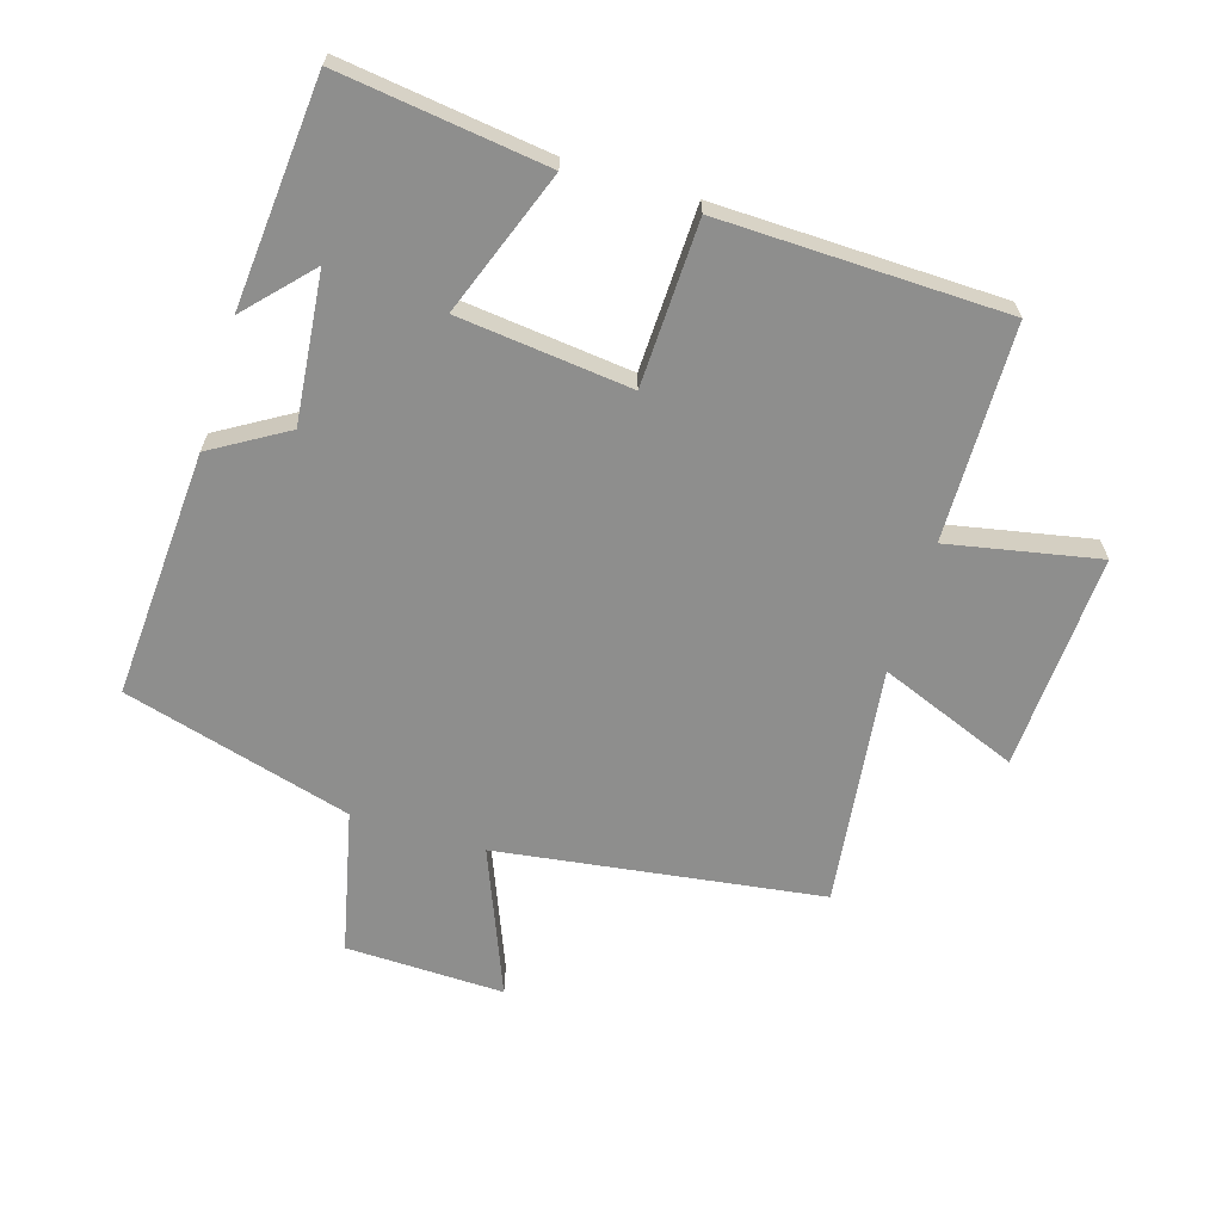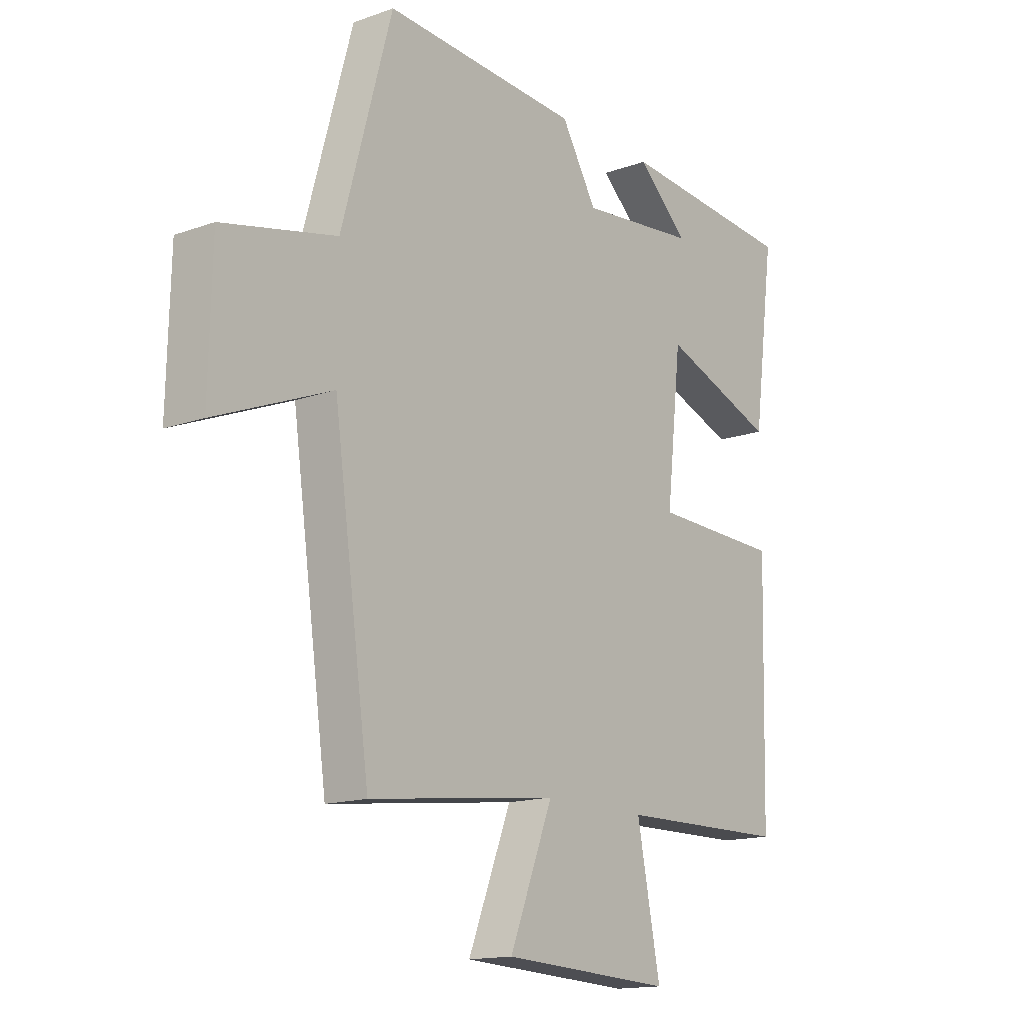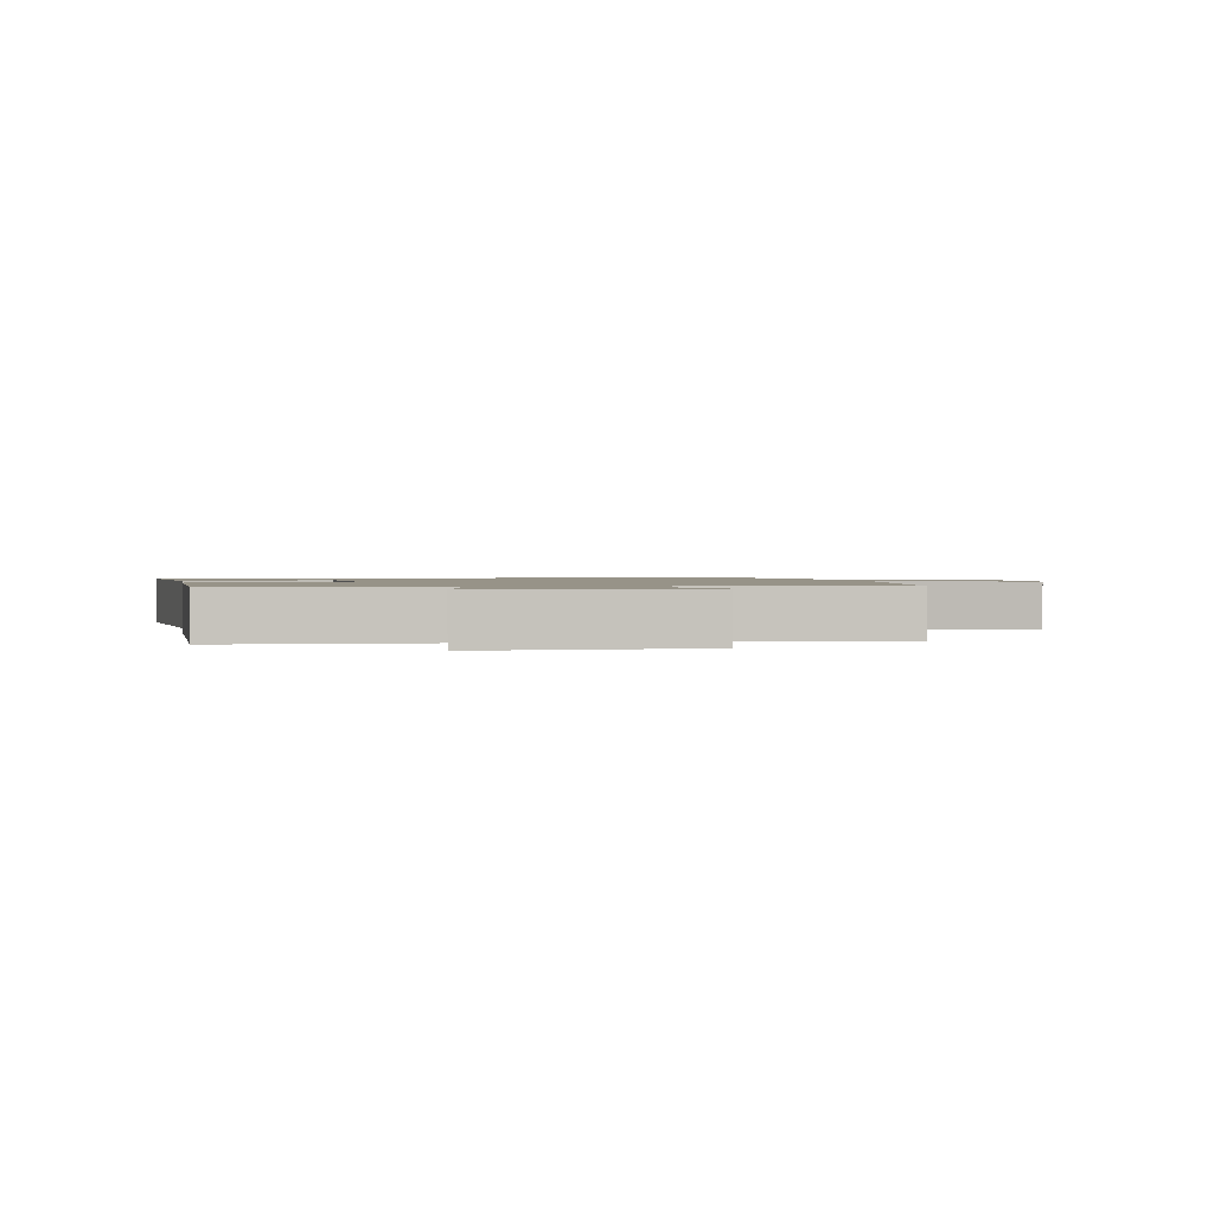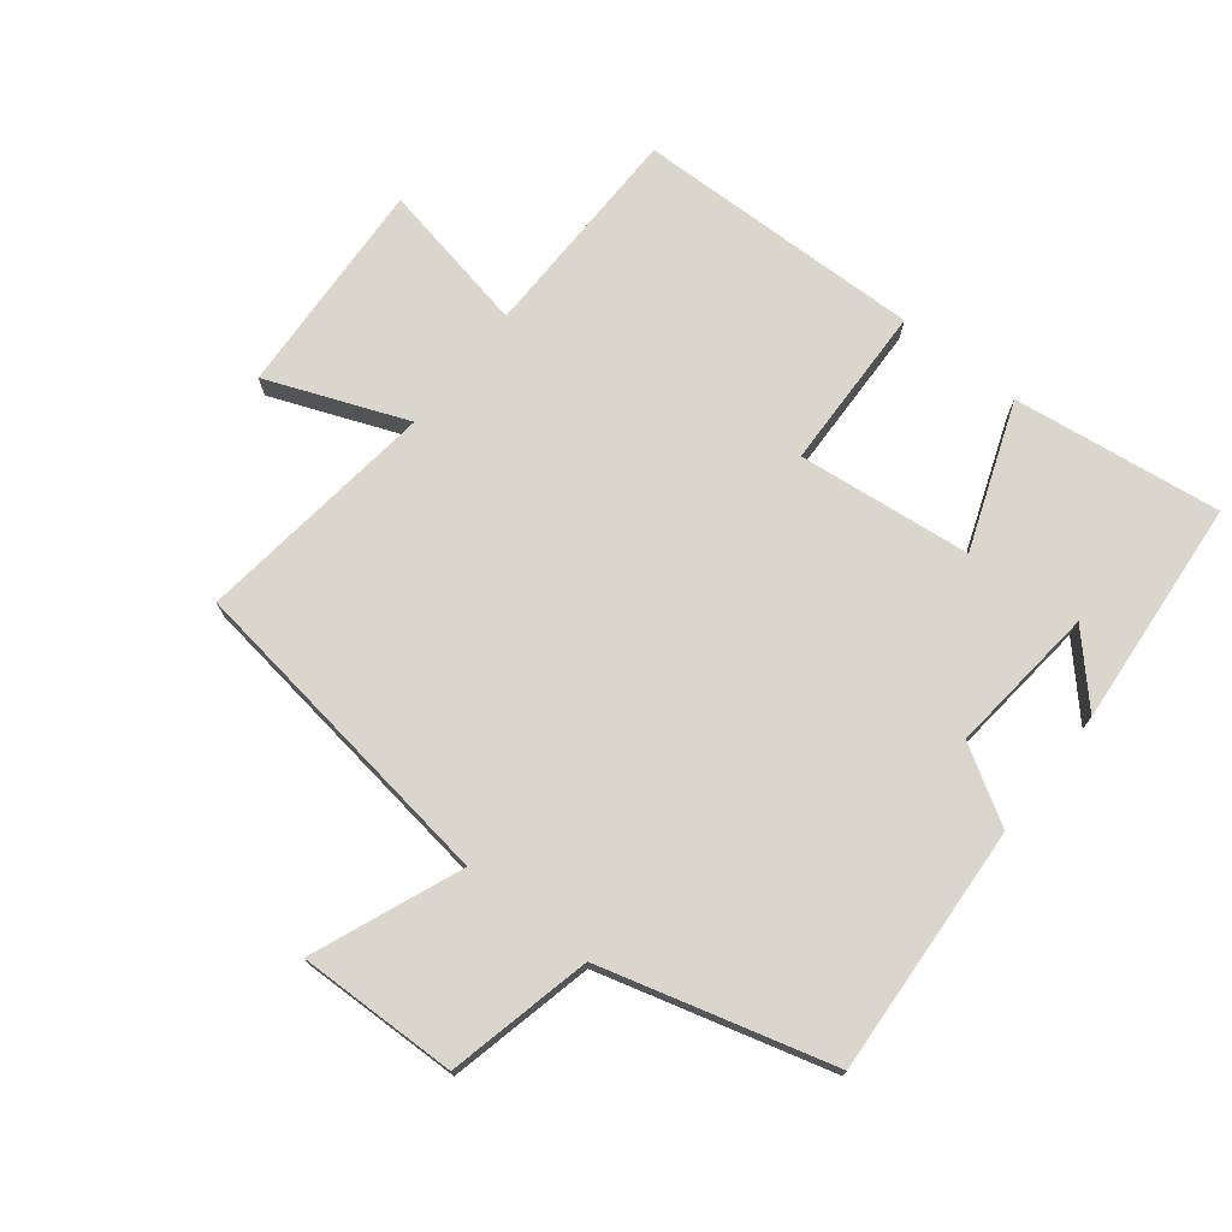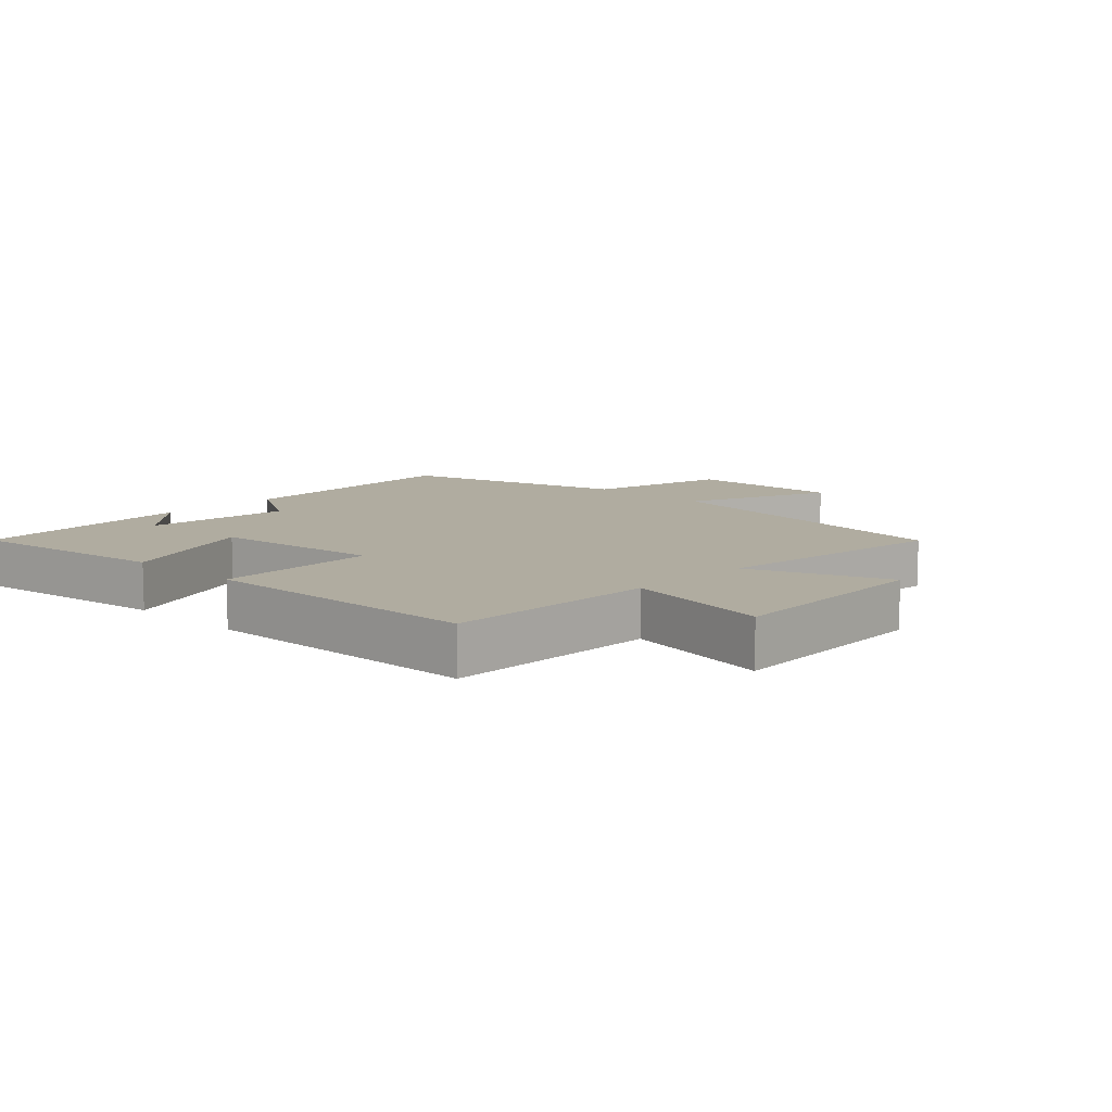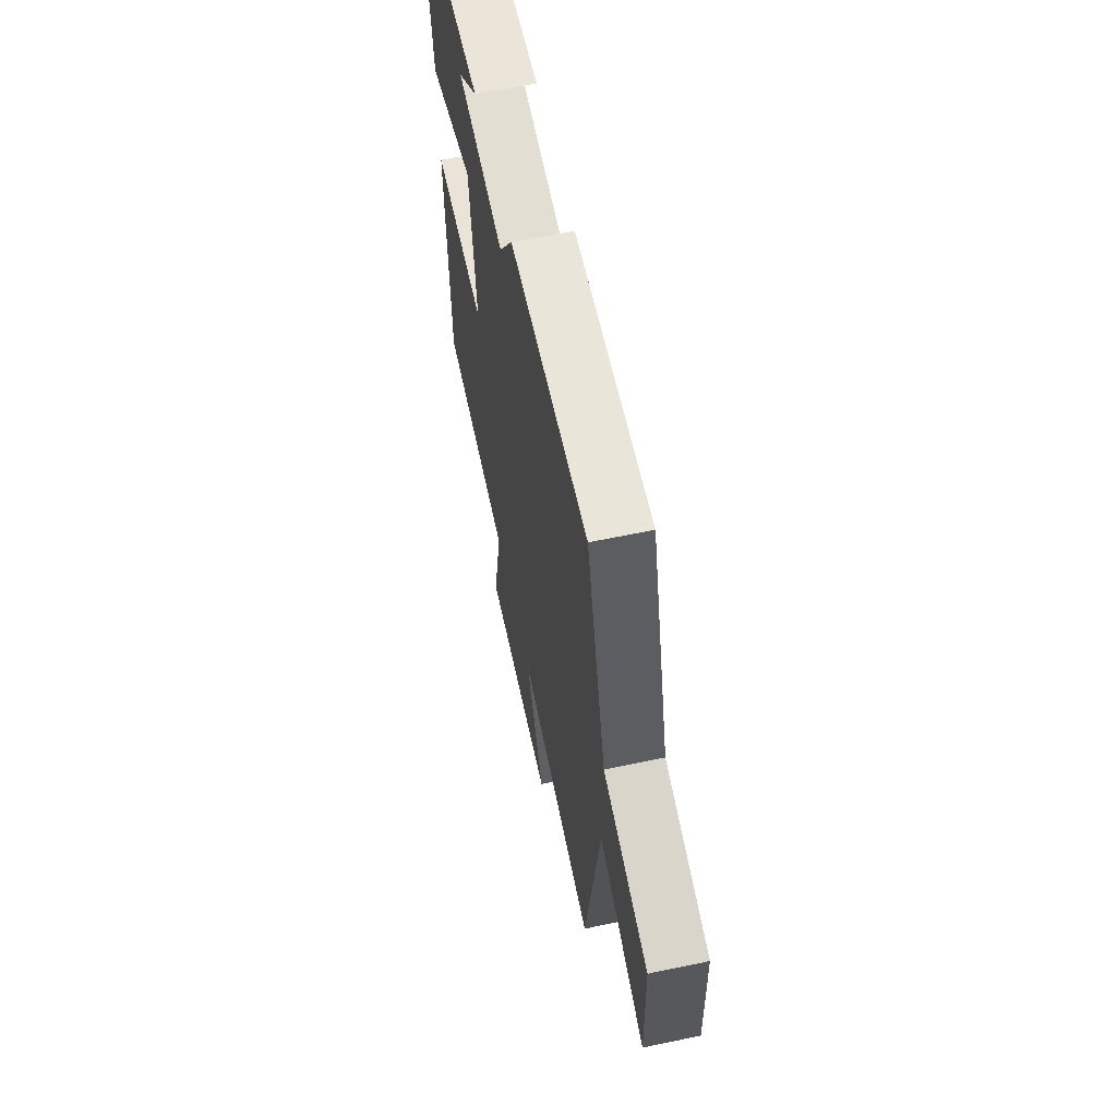
<metadata>
{"format":"obj","ext":"obj","renderer":"f3d","projection":"perspective","resolution":1024,"background":"white","views":[{"elev":-64.8,"azim":73.0,"up":"+Y"},{"elev":-15.0,"azim":-52.4,"up":"+Z"},{"elev":1.3,"azim":170.4,"up":"+Y"},{"elev":74.0,"azim":-51.7,"up":"+Y"},{"elev":9.9,"azim":133.9,"up":"+Y"},{"elev":62.6,"azim":-102.0,"up":"+Z"}]}
</metadata>
<code>
v 0.489 0.07 -0.495
v 0.152 0.07 -0.5
v 0.198 0.07 -0.735
v -0.14 0.07 -0.717
v -0.054 0.07 -0.5
v -0.429 0.07 -0.546
v -0.5 0.07 -0.039
v -0.73 0.07 -0.132
v -0.724 0.07 0.116
v -0.5 0.07 0.167
v -0.401 0.07 0.524
v -0.013 0.07 0.5
v 0.057 0.07 0.383
v 0.289 0.07 0.407
v 0.189 0.07 0.5
v 0.543 0.07 0.47
v 0.5 0.07 0.146
v 0.274 0.07 0.23
v 0.244 0.07 -0.04
v 0.5 0.07 -0.048
v 0.489 0 -0.495
v 0.152 0 -0.5
v 0.198 0 -0.735
v -0.14 0 -0.717
v -0.054 0 -0.5
v -0.429 0 -0.546
v -0.5 0 -0.039
v -0.73 0 -0.132
v -0.724 0 0.116
v -0.5 0 0.167
v -0.401 0 0.524
v -0.013 0 0.5
v 0.057 0 0.383
v 0.289 0 0.407
v 0.189 0 0.5
v 0.543 0 0.47
v 0.5 0 0.146
v 0.274 0 0.23
v 0.244 0 -0.04
v 0.5 0 -0.048
f 19 20 1 2
f 18 19 2
f 16 17 18
f 14 15 16
f 14 16 18
f 13 14 18 2
f 10 11 12 13
f 7 8 9 10
f 5 6 7 10
f 5 10 13 2
f 2 3 4 5
f 22 21 40 39
f 22 39 38
f 38 37 36
f 36 35 34
f 38 36 34
f 22 38 34 33
f 33 32 31 30
f 30 29 28 27
f 30 27 26 25
f 22 33 30 25
f 25 24 23 22
f 1 21 22 2
f 2 22 23 3
f 3 23 24 4
f 4 24 25 5
f 5 25 26 6
f 6 26 27 7
f 7 27 28 8
f 8 28 29 9
f 9 29 30 10
f 10 30 31 11
f 11 31 32 12
f 12 32 33 13
f 13 33 34 14
f 14 34 35 15
f 15 35 36 16
f 16 36 37 17
f 17 37 38 18
f 18 38 39 19
f 19 39 40 20
f 20 40 21 1

</code>
